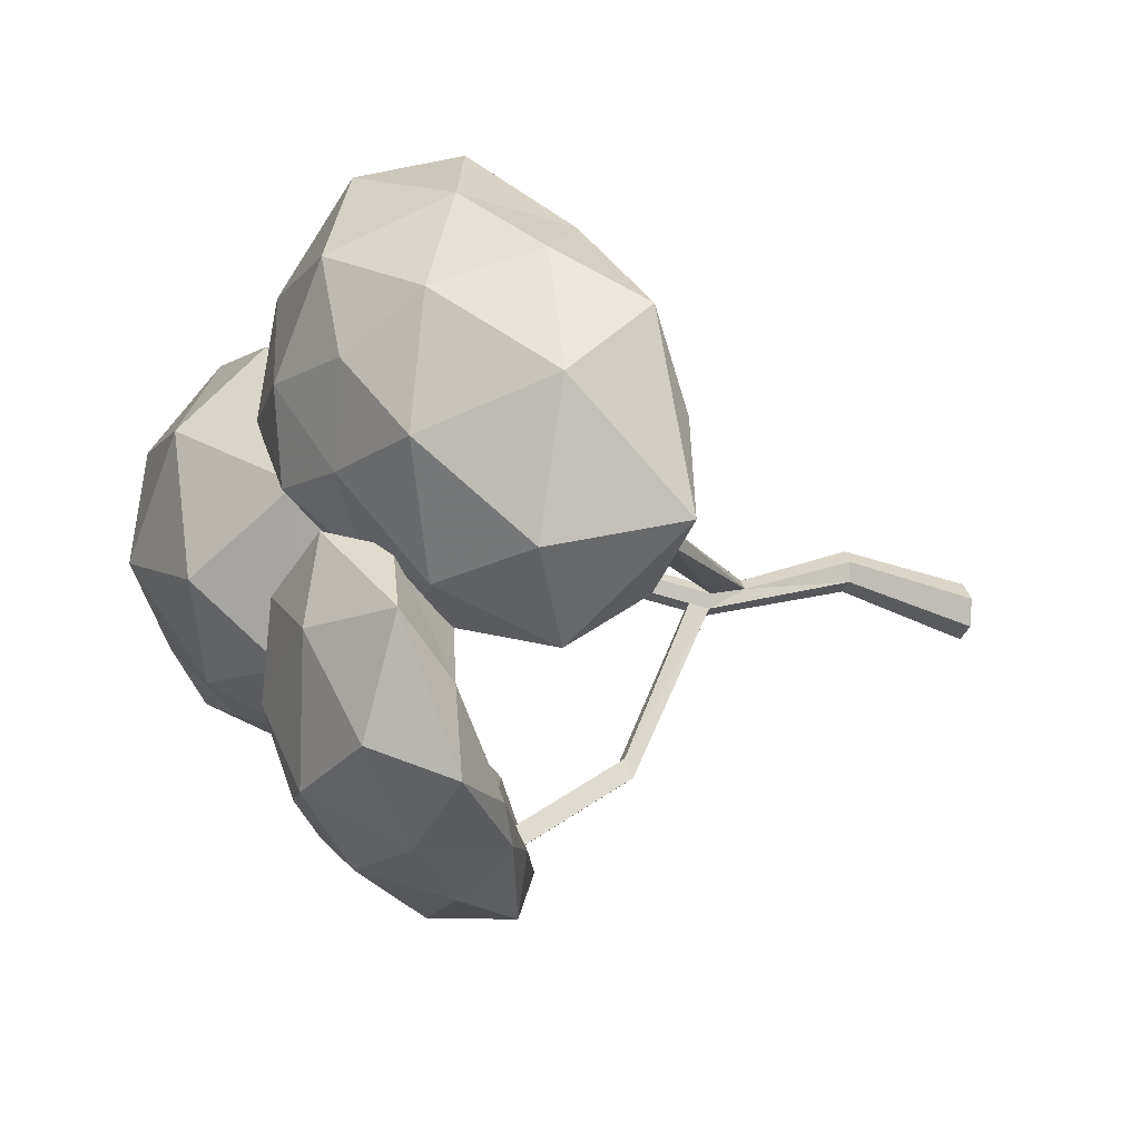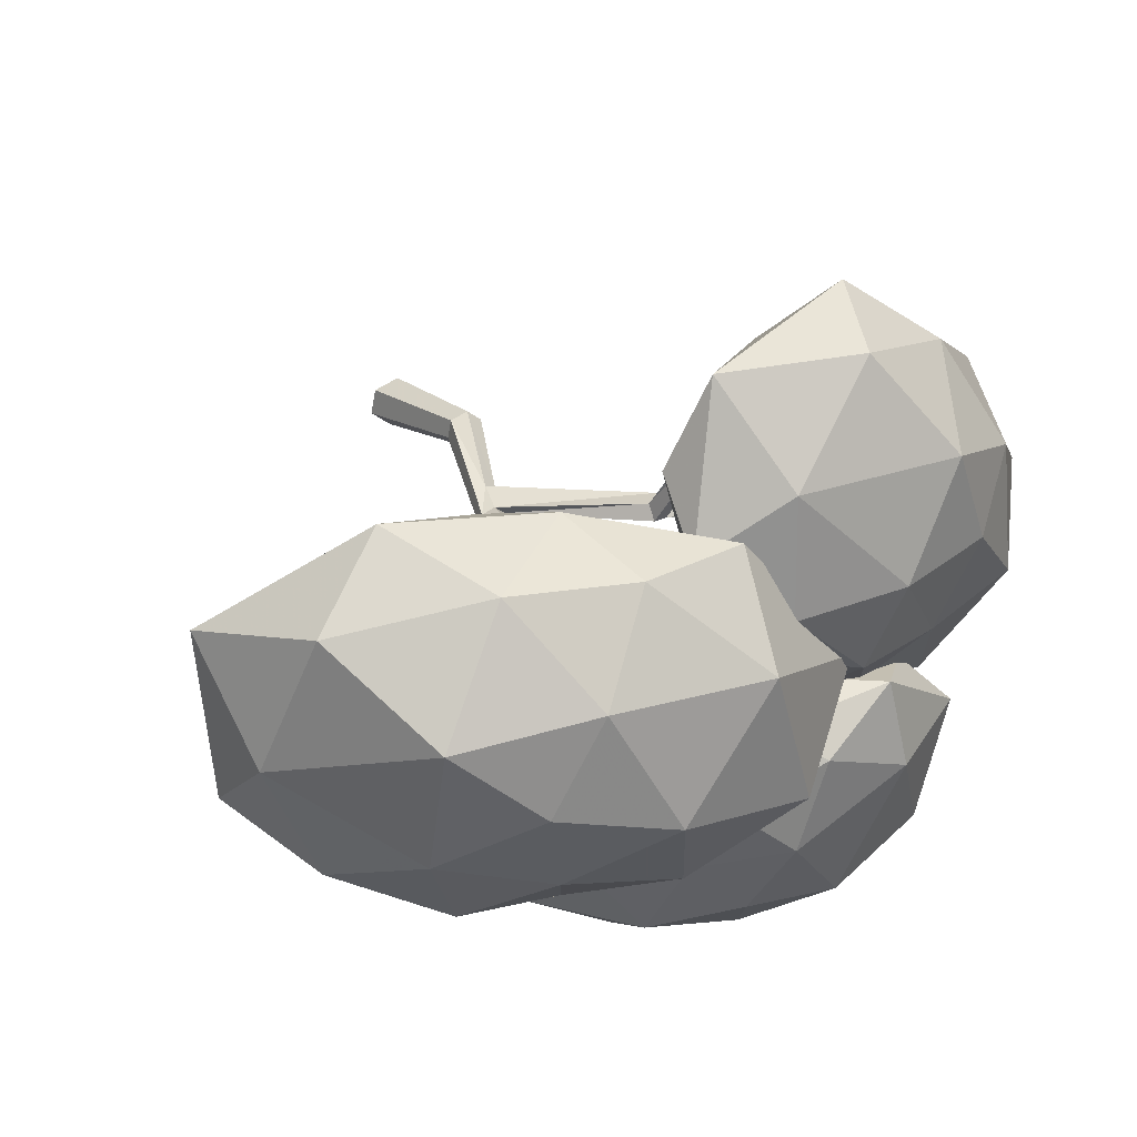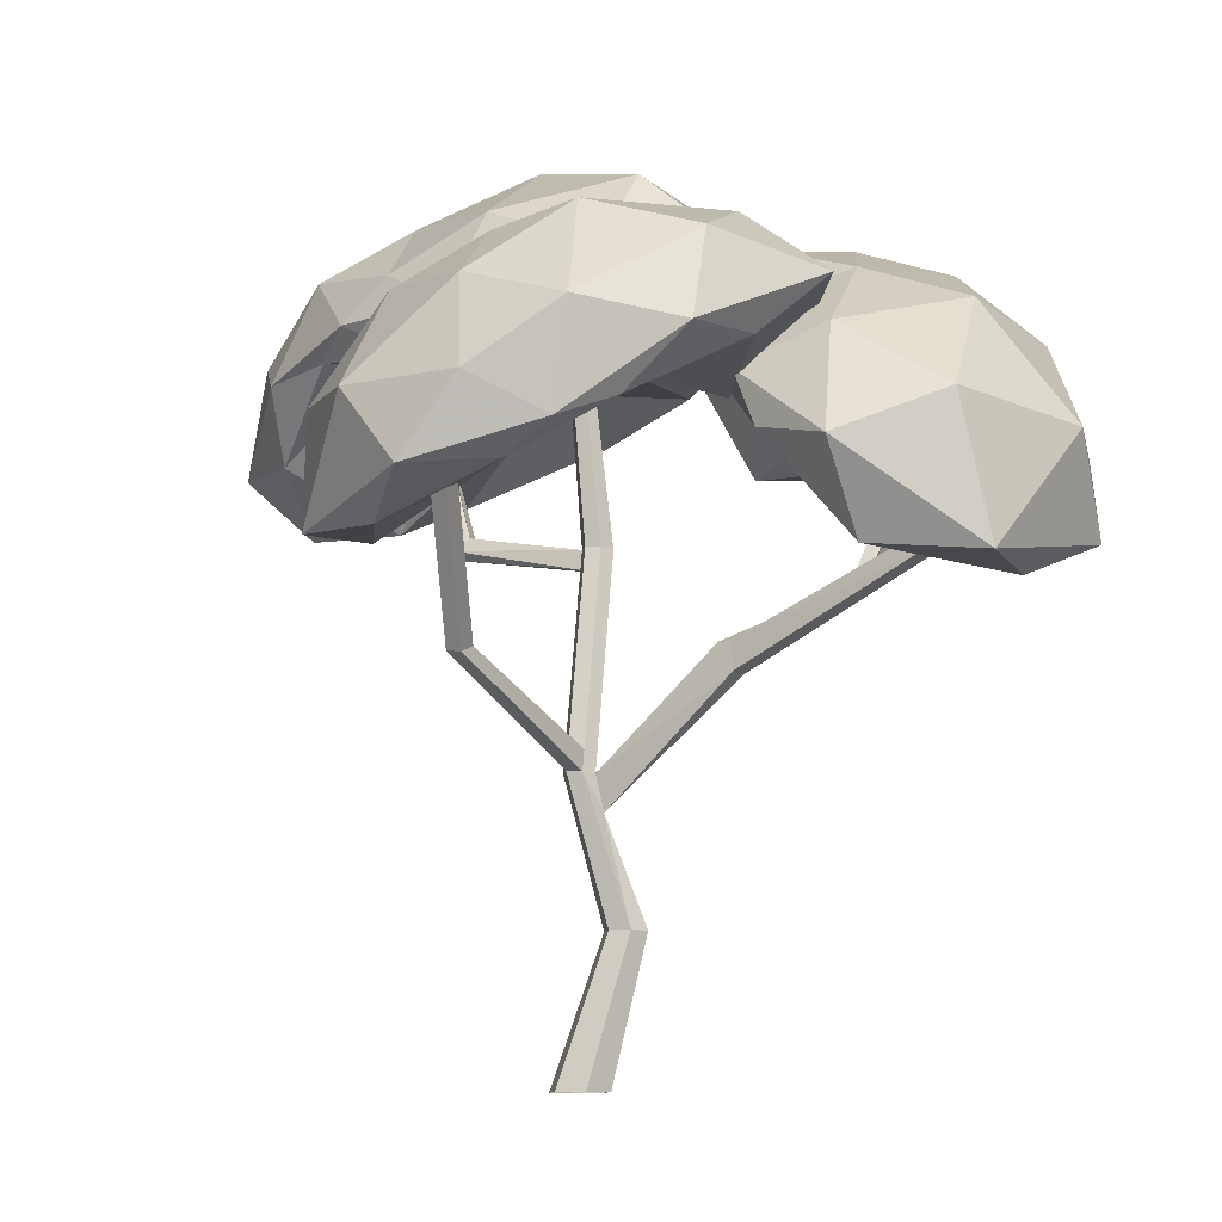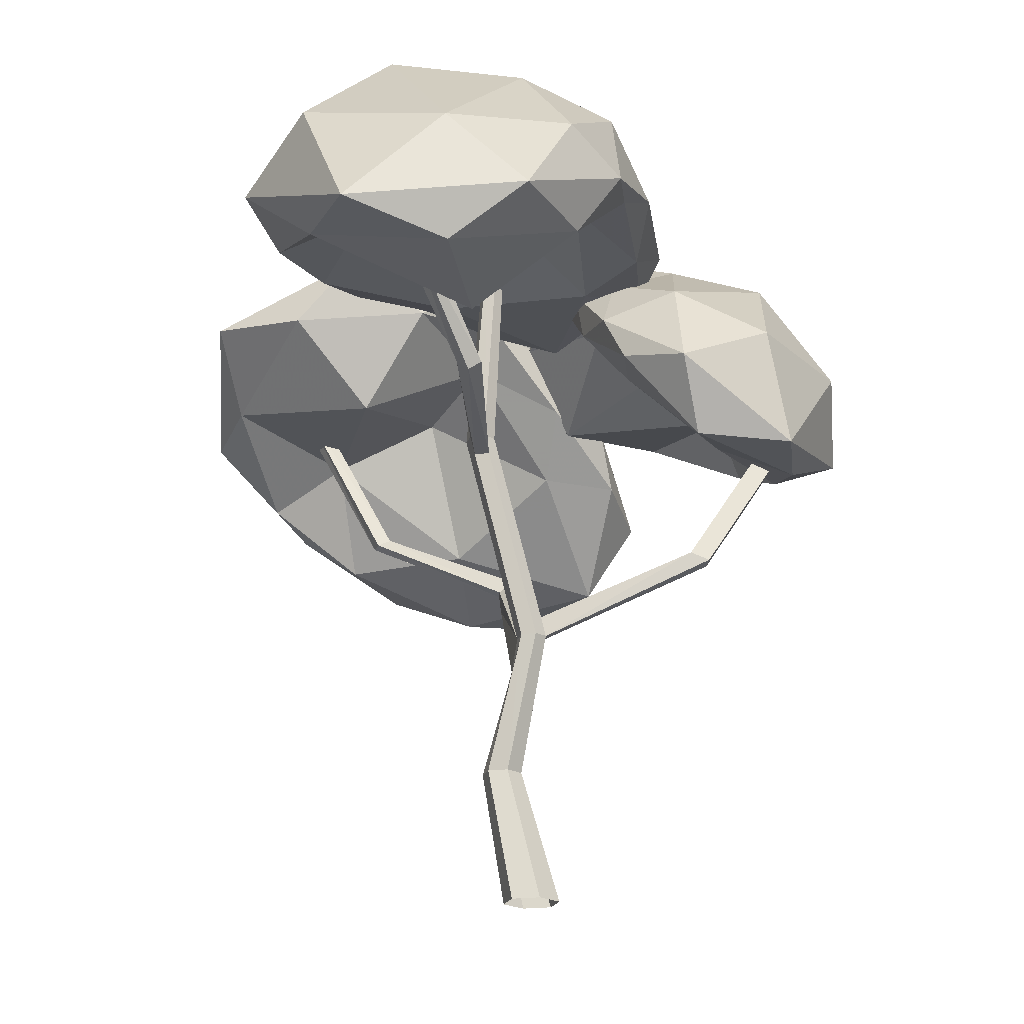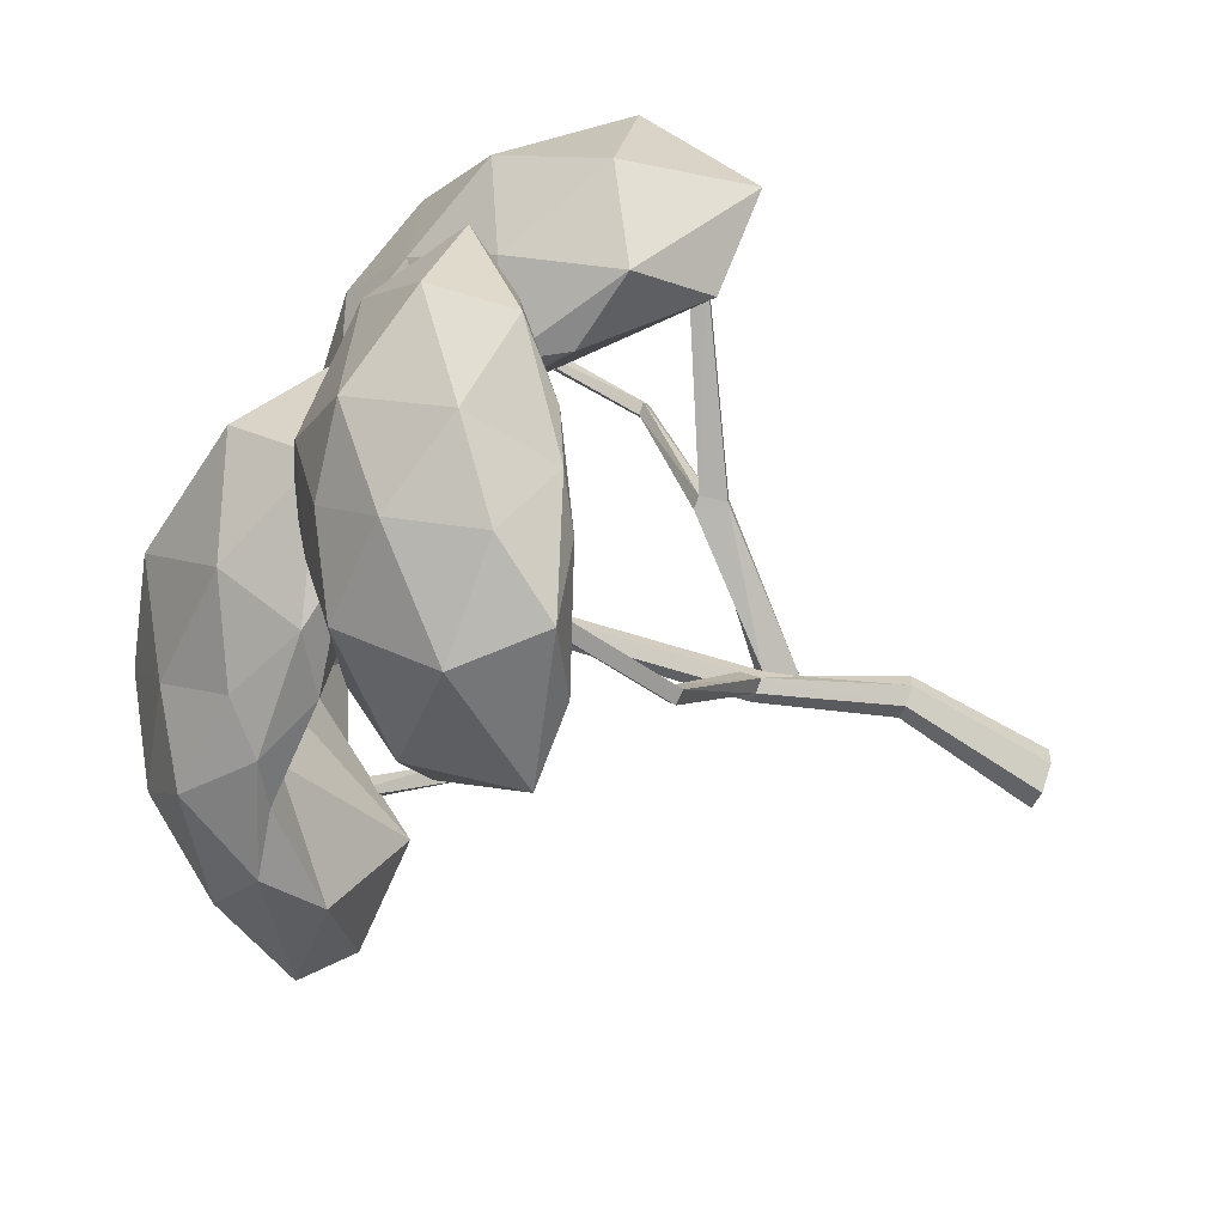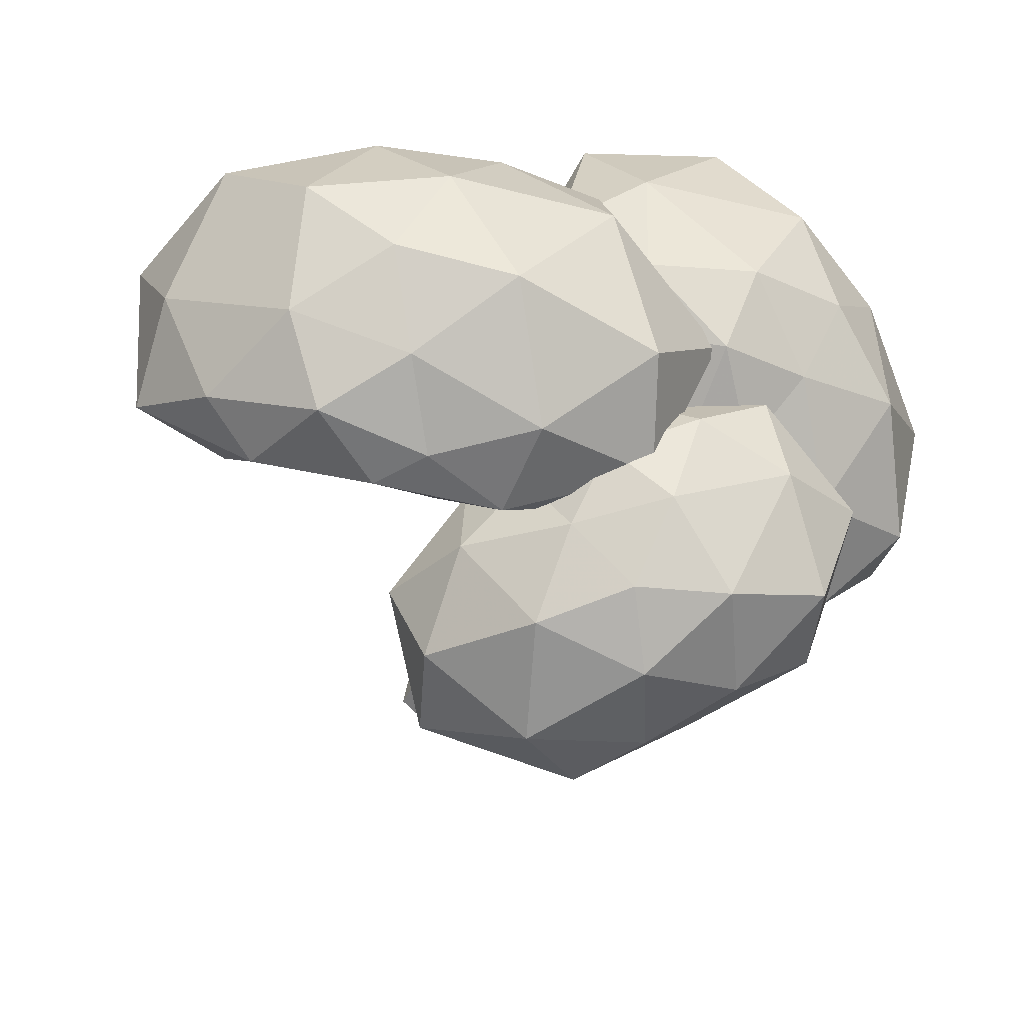
<metadata>
{"format":"obj","ext":"obj","renderer":"f3d","projection":"perspective","resolution":1024,"background":"white","views":[{"elev":-10.6,"azim":-105.0,"up":"+Z"},{"elev":32.6,"azim":155.2,"up":"+Z"},{"elev":-10.4,"azim":-142.4,"up":"+Y"},{"elev":-20.6,"azim":92.2,"up":"+Y"},{"elev":-77.1,"azim":-108.7,"up":"+Z"},{"elev":-31.1,"azim":167.7,"up":"+Z"}]}
</metadata>
<code>
v -1.237 3.153 0.6302
v -0.03327 3.316 1.309
v -1.334 2.648 1.564
v -2.066 2.152 0.4374
v -1.29 2.751 -0.4477
v -0.6289 3.463 0.1898
v -0.9876 3.482 1.783
v -1.996 2.776 1.194
v -2.137 2.855 -0.2002
v -1.094 3.414 -0.1003
v -0.4617 3.84 0.6837
v -1.588 3.638 0.7329
v -1.323 2.915 1.188
v -0.3269 2.897 0.9408
v -0.6617 3.005 1.703
v -0.1824 3.419 0.6163
v -0.8133 3.319 0.3316
v -1.563 2.423 0.4799
v -1.726 2.387 1.127
v -1.161 2.768 -0.06105
v -1.708 2.22 -0.2992
v -0.8866 3.091 -0.1289
v -0.02278 3.66 1.02
v -0.4045 3.645 0.3736
v -1.134 2.967 1.89
v -0.2536 3.358 1.78
v -2.192 2.346 0.9113
v -1.617 2.544 1.416
v -1.724 2.64 -0.5657
v -2.22 2.17 -0.05756
v -0.7949 3.438 -0.03194
v -1.131 3.047 -0.389
v -0.4928 3.757 1.303
v -1.607 3.114 1.542
v -2.316 2.788 0.5437
v -1.571 3.211 -0.2795
v -0.8886 3.777 0.2662
v -1.391 3.693 1.257
v -1.056 3.851 0.7225
v -1.899 3.315 0.9997
v -1.935 3.385 0.3084
v -1.365 3.611 0.2541
v -0.43 3.197 -0.8242
v -1.363 3.338 -0.07494
v -1.15 2.76 -1.203
v -0.007941 2.33 -1.428
v 0.4536 2.849 -0.5196
v -0.272 3.466 -0.1933
v -1.437 3.482 -0.995
v -0.6385 2.871 -1.616
v 0.5275 2.938 -1.28
v 0.111 3.423 -0.4735
v -0.7229 3.791 -0.218
v -0.3995 3.617 -1.139
v -0.8502 2.991 -1.073
v -0.9729 2.975 -0.1924
v -1.478 3.069 -0.7071
v -0.7587 3.427 0.02822
v -0.3265 3.34 -0.3872
v -0.2041 2.564 -1.038
v -0.6719 2.533 -1.377
v 0.1012 2.863 -0.5403
v 0.4688 2.389 -0.9031
v 0.06732 3.143 -0.2977
v -1.134 3.636 0.0266
v -0.492 3.623 -0.07212
v -1.476 3.035 -1.147
v -1.671 3.375 -0.4039
v -0.3483 2.498 -1.683
v -0.9395 2.67 -1.383
v 0.6884 2.753 -0.8306
v 0.4395 2.345 -1.393
v -0.04018 3.443 -0.2553
v 0.3552 3.105 -0.4105
v -1.211 3.72 -0.4425
v -1.044 3.163 -1.415
v -0.0128 2.881 -1.664
v 0.4087 3.247 -0.7992
v -0.2497 3.737 -0.4267
v -0.8847 3.665 -1.15
v -0.5627 3.801 -0.708
v -0.514 3.337 -1.475
v 0.05348 3.398 -1.281
v -0.0866 3.594 -0.8054
v 0.7823 3.63 0.2223
v 1.991 2.788 0.3316
v 0.8572 3.295 1.3
v -0.5215 3.55 0.7116
v -0.08526 3.427 -0.6149
v 1.145 3.406 -0.5273
v 1.76 3.624 1.079
v 0.3434 3.915 1.167
v -0.4105 4.145 -0.09687
v 0.6734 3.742 -0.6003
v 1.764 3.529 -0.2656
v 0.952 4.248 0.2829
v 0.8526 3.498 0.8546
v 1.33 2.727 0.2497
v 1.591 3.029 1.046
v 1.612 3.01 -0.2882
v 1.005 3.437 -0.2748
v -0.0012 3.357 0.4635
v 0.2077 3.426 1.137
v 0.2063 3.322 -0.3123
v -0.6332 3.356 -0.1318
v 0.5642 3.349 -0.5935
v 2.085 3.044 -0.0601
v 1.505 3.357 -0.5068
v 1.369 3.358 1.414
v 2.128 2.968 0.8377
v -0.2206 3.767 1.131
v 0.5332 3.444 1.309
v -0.4915 3.687 -0.5189
v -0.8602 3.704 0.3061
v 0.9103 3.526 -0.66
v 0.2483 3.517 -0.7253
v 2.008 3.464 0.3486
v 0.9973 3.845 1.222
v -0.1826 4.201 0.6838
v 0.1453 3.971 -0.5122
v 1.24 3.831 -0.4663
v 1.384 4.113 0.6732
v 1.424 3.993 -0.005614
v 0.6751 4.241 0.7617
v 0.3437 4.352 0.111
v 0.8249 4.079 -0.2372
v -0.1101 -0.01387 -0.09665
v -0.1388 -0.01387 0.04703
v -0.02865 -0.01387 0.1437
v 0.1101 -0.01387 0.09665
v 0.1388 -0.01387 -0.04703
v 0.02865 -0.01387 -0.1437
v -0.2177 0.7044 0.08911
v -0.2382 0.7041 0.1919
v -0.1594 0.7041 0.261
v -0.06015 0.7044 0.2274
v -0.03966 0.7047 0.1246
v -0.1184 0.7047 0.05547
v -0.055 1.415 -0.05606
v -0.07026 1.411 0.02067
v -0.0114 1.411 0.07234
v 0.06272 1.415 0.04727
v 0.07797 1.418 -0.02947
v 0.01911 1.418 -0.08113
v 0.05172 2.509 0.2166
v 0.03646 2.505 0.2934
v 0.09532 2.505 0.345
v 0.1694 2.509 0.32
v 0.1847 2.512 0.2432
v 0.1258 2.512 0.1916
v 0.134 3.544 0.1566
v 0.1239 3.555 0.2107
v 0.166 3.555 0.2476
v 0.2183 3.544 0.2306
v 0.2285 3.533 0.1765
v 0.1863 3.533 0.1395
v -0.03515 1.234 0.1026
v -0.09757 1.232 0.04853
v -0.7563 1.9 0.202
v -0.7556 1.963 0.1243
v -0.771 1.825 0.112
v -0.7712 1.817 0.192
v -1.742 2.346 0.252
v -1.742 2.357 0.1744
v -1.792 2.285 0.1636
v -1.791 2.277 0.2435
v -0.6807 1.905 0.1967
v -0.6844 1.965 0.1198
v -0.9682 2.272 0.9366
v -0.9871 2.309 0.8703
v -0.8971 2.275 0.9104
v -0.9202 2.31 0.8453
v -1.066 3.193 1.422
v -1.098 3.236 1.364
v -1 3.223 1.399
v -1.036 3.262 1.342
v 0.1748 2.411 0.2179
v 0.1597 2.409 0.2951
v 0.912 2.666 0.2841
v 0.915 2.626 0.3512
v 0.962 2.599 0.2204
v 0.9641 2.56 0.2887
v 1.341 3.284 0.6049
v 1.364 3.239 0.6654
v 1.423 3.27 0.5403
v 1.444 3.226 0.6019
v -0.04482 1.519 -0.03003
v 0.02906 1.52 -0.05572
v -0.09388 1.839 -0.9501
v -0.01787 1.849 -0.9627
v -0.07715 1.879 -0.851
v -0.00153 1.888 -0.8659
v -0.472 2.889 -1.577
v -0.396 2.899 -1.59
v -0.4553 2.928 -1.478
v -0.3797 2.937 -1.493
f 1 14 13
f 2 14 16
f 1 13 18
f 1 18 20
f 1 20 17
f 2 16 23
f 3 15 25
f 4 19 27
f 5 21 29
f 6 22 31
f 2 23 26
f 3 25 28
f 4 27 30
f 5 29 32
f 6 31 24
f 7 33 38
f 8 34 40
f 9 35 41
f 10 36 42
f 11 37 39
f 39 42 12
f 39 37 42
f 37 10 42
f 42 41 12
f 42 36 41
f 36 9 41
f 41 40 12
f 41 35 40
f 35 8 40
f 40 38 12
f 40 34 38
f 34 7 38
f 38 39 12
f 38 33 39
f 33 11 39
f 24 37 11
f 24 31 37
f 31 10 37
f 32 36 10
f 32 29 36
f 29 9 36
f 30 35 9
f 30 27 35
f 27 8 35
f 28 34 8
f 28 25 34
f 25 7 34
f 26 33 7
f 26 23 33
f 23 11 33
f 31 32 10
f 31 22 32
f 22 5 32
f 29 30 9
f 29 21 30
f 21 4 30
f 27 28 8
f 27 19 28
f 19 3 28
f 25 26 7
f 25 15 26
f 15 2 26
f 23 24 11
f 23 16 24
f 16 6 24
f 17 22 6
f 17 20 22
f 20 5 22
f 20 21 5
f 20 18 21
f 18 4 21
f 18 19 4
f 18 13 19
f 13 3 19
f 16 17 6
f 16 14 17
f 14 1 17
f 13 15 3
f 13 14 15
f 14 2 15
f 43 56 55
f 44 56 58
f 43 55 60
f 43 60 62
f 43 62 59
f 44 58 65
f 45 57 67
f 46 61 69
f 47 63 71
f 48 64 73
f 44 65 68
f 45 67 70
f 46 69 72
f 47 71 74
f 48 73 66
f 49 75 80
f 50 76 82
f 51 77 83
f 52 78 84
f 53 79 81
f 81 84 54
f 81 79 84
f 79 52 84
f 84 83 54
f 84 78 83
f 78 51 83
f 83 82 54
f 83 77 82
f 77 50 82
f 82 80 54
f 82 76 80
f 76 49 80
f 80 81 54
f 80 75 81
f 75 53 81
f 66 79 53
f 66 73 79
f 73 52 79
f 74 78 52
f 74 71 78
f 71 51 78
f 72 77 51
f 72 69 77
f 69 50 77
f 70 76 50
f 70 67 76
f 67 49 76
f 68 75 49
f 68 65 75
f 65 53 75
f 73 74 52
f 73 64 74
f 64 47 74
f 71 72 51
f 71 63 72
f 63 46 72
f 69 70 50
f 69 61 70
f 61 45 70
f 67 68 49
f 67 57 68
f 57 44 68
f 65 66 53
f 65 58 66
f 58 48 66
f 59 64 48
f 59 62 64
f 62 47 64
f 62 63 47
f 62 60 63
f 60 46 63
f 60 61 46
f 60 55 61
f 55 45 61
f 58 59 48
f 58 56 59
f 56 43 59
f 55 57 45
f 55 56 57
f 56 44 57
f 85 98 97
f 86 98 100
f 85 97 102
f 85 102 104
f 85 104 101
f 86 100 107
f 87 99 109
f 88 103 111
f 89 105 113
f 90 106 115
f 86 107 110
f 87 109 112
f 88 111 114
f 89 113 116
f 90 115 108
f 91 117 122
f 92 118 124
f 93 119 125
f 94 120 126
f 95 121 123
f 123 126 96
f 123 121 126
f 121 94 126
f 126 125 96
f 126 120 125
f 120 93 125
f 125 124 96
f 125 119 124
f 119 92 124
f 124 122 96
f 124 118 122
f 118 91 122
f 122 123 96
f 122 117 123
f 117 95 123
f 108 121 95
f 108 115 121
f 115 94 121
f 116 120 94
f 116 113 120
f 113 93 120
f 114 119 93
f 114 111 119
f 111 92 119
f 112 118 92
f 112 109 118
f 109 91 118
f 110 117 91
f 110 107 117
f 107 95 117
f 115 116 94
f 115 106 116
f 106 89 116
f 113 114 93
f 113 105 114
f 105 88 114
f 111 112 92
f 111 103 112
f 103 87 112
f 109 110 91
f 109 99 110
f 99 86 110
f 107 108 95
f 107 100 108
f 100 90 108
f 101 106 90
f 101 104 106
f 104 89 106
f 104 105 89
f 104 102 105
f 102 88 105
f 102 103 88
f 102 97 103
f 97 87 103
f 100 101 90
f 100 98 101
f 98 85 101
f 97 99 87
f 97 98 99
f 98 86 99
f 127 138 132
f 137 130 131
f 135 128 129
f 138 131 132
f 136 129 130
f 128 133 127
f 137 142 136
f 135 158 134
f 138 143 137
f 136 157 135
f 158 133 134
f 139 138 133
f 178 148 147
f 140 187 139
f 188 191 187
f 180 149 148
f 141 146 140
f 150 149 177
f 153 146 147
f 156 149 150
f 148 153 147
f 152 145 146
f 151 150 145
f 149 154 148
f 142 141 157
f 158 140 139
f 167 159 162
f 159 166 162
f 172 167 168
f 161 160 168
f 162 158 157
f 166 164 165
f 160 163 159
f 162 165 161
f 165 160 161
f 155 156 151
f 141 162 157
f 140 167 141
f 161 140 158
f 173 170 169
f 160 172 168
f 159 170 160
f 171 159 167
f 174 175 176
f 172 175 171
f 175 169 171
f 170 176 172
f 177 142 143
f 178 141 142
f 144 188 143
f 184 179 180
f 178 180 148
f 177 182 178
f 149 181 177
f 183 186 185
f 181 186 182
f 179 185 181
f 186 180 182
f 145 188 187
f 188 177 143
f 146 187 140
f 190 196 192
f 191 139 187
f 189 144 139
f 144 192 188
f 195 194 193
f 189 194 190
f 196 191 192
f 195 189 191
f 127 133 138
f 137 136 130
f 135 134 128
f 138 137 131
f 136 135 129
f 128 134 133
f 137 143 142
f 135 157 158
f 138 144 143
f 136 142 157
f 158 139 133
f 139 144 138
f 188 192 191
f 180 179 149
f 141 147 146
f 153 152 146
f 156 155 149
f 148 154 153
f 152 151 145
f 151 156 150
f 149 155 154
f 159 163 166
f 172 171 167
f 162 161 158
f 166 163 164
f 160 164 163
f 162 166 165
f 165 164 160
f 151 152 153
f 153 154 151
f 154 155 151
f 141 167 162
f 140 168 167
f 161 168 140
f 173 174 170
f 160 170 172
f 159 169 170
f 171 169 159
f 174 173 175
f 172 176 175
f 175 173 169
f 170 174 176
f 177 178 142
f 178 147 141
f 184 183 179
f 178 182 180
f 177 181 182
f 149 179 181
f 183 184 186
f 181 185 186
f 179 183 185
f 186 184 180
f 145 150 188
f 188 150 177
f 146 145 187
f 190 194 196
f 191 189 139
f 189 190 144
f 144 190 192
f 195 196 194
f 189 193 194
f 196 195 191
f 195 193 189

</code>
